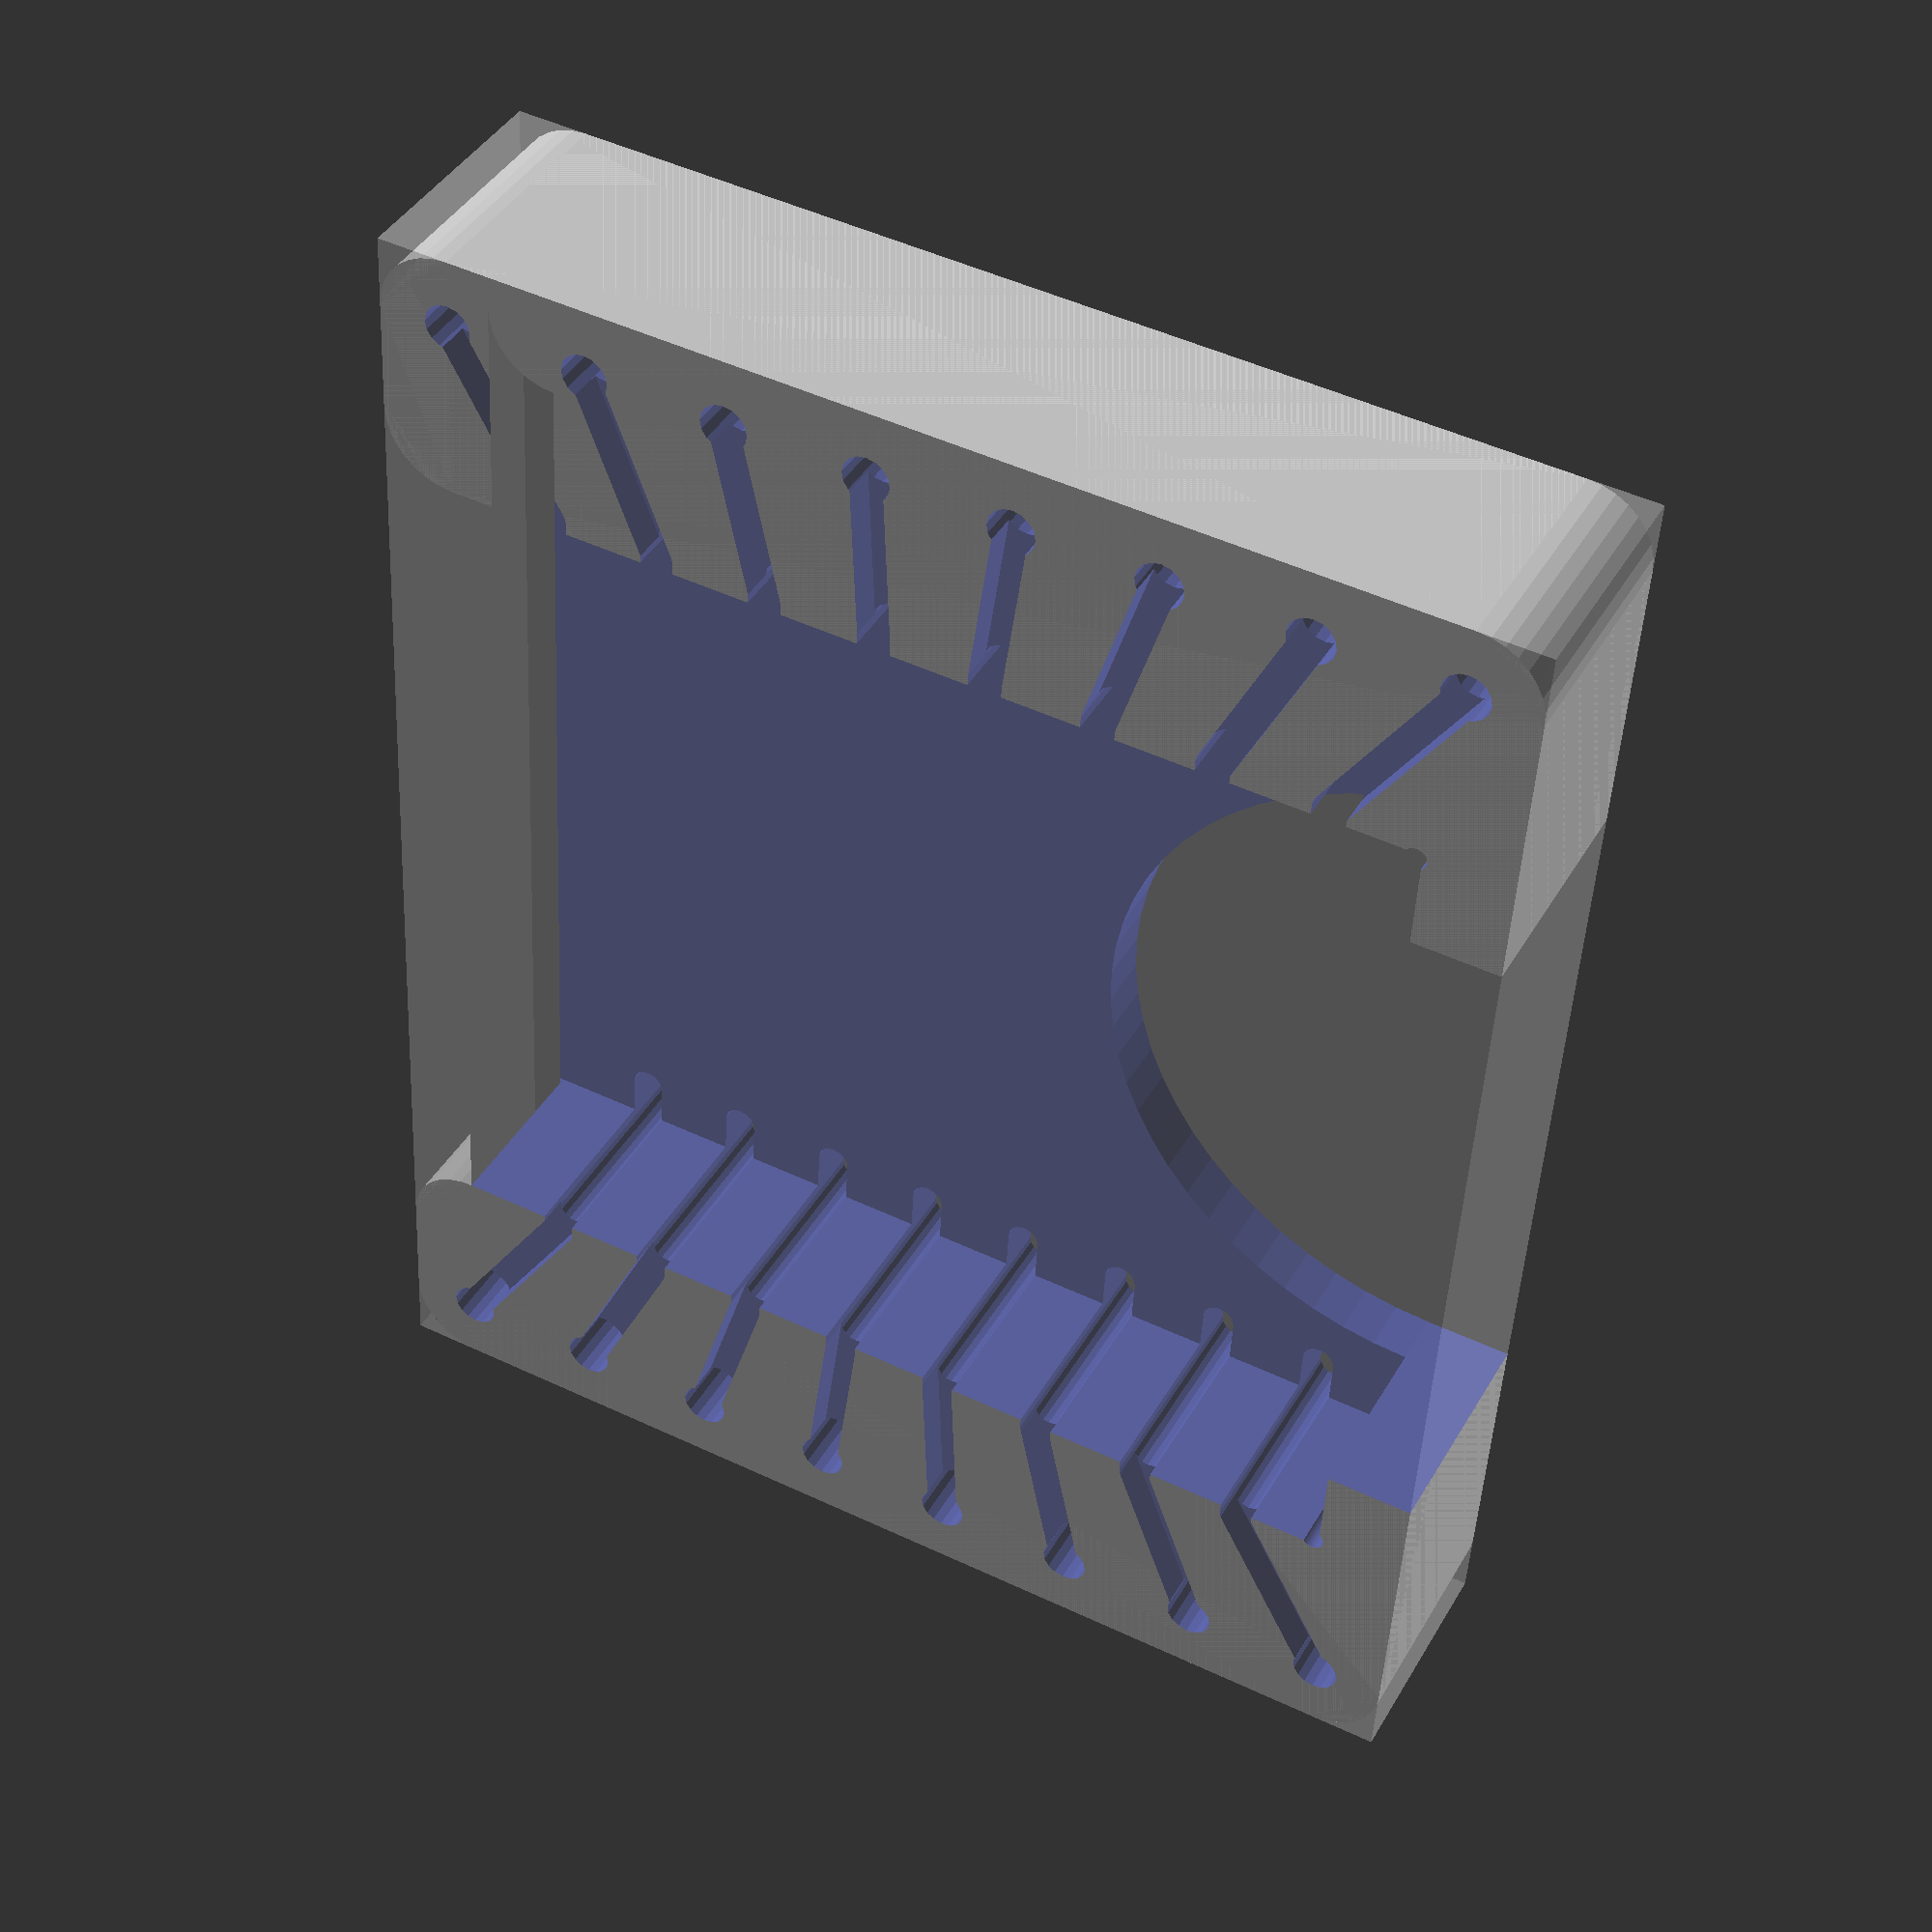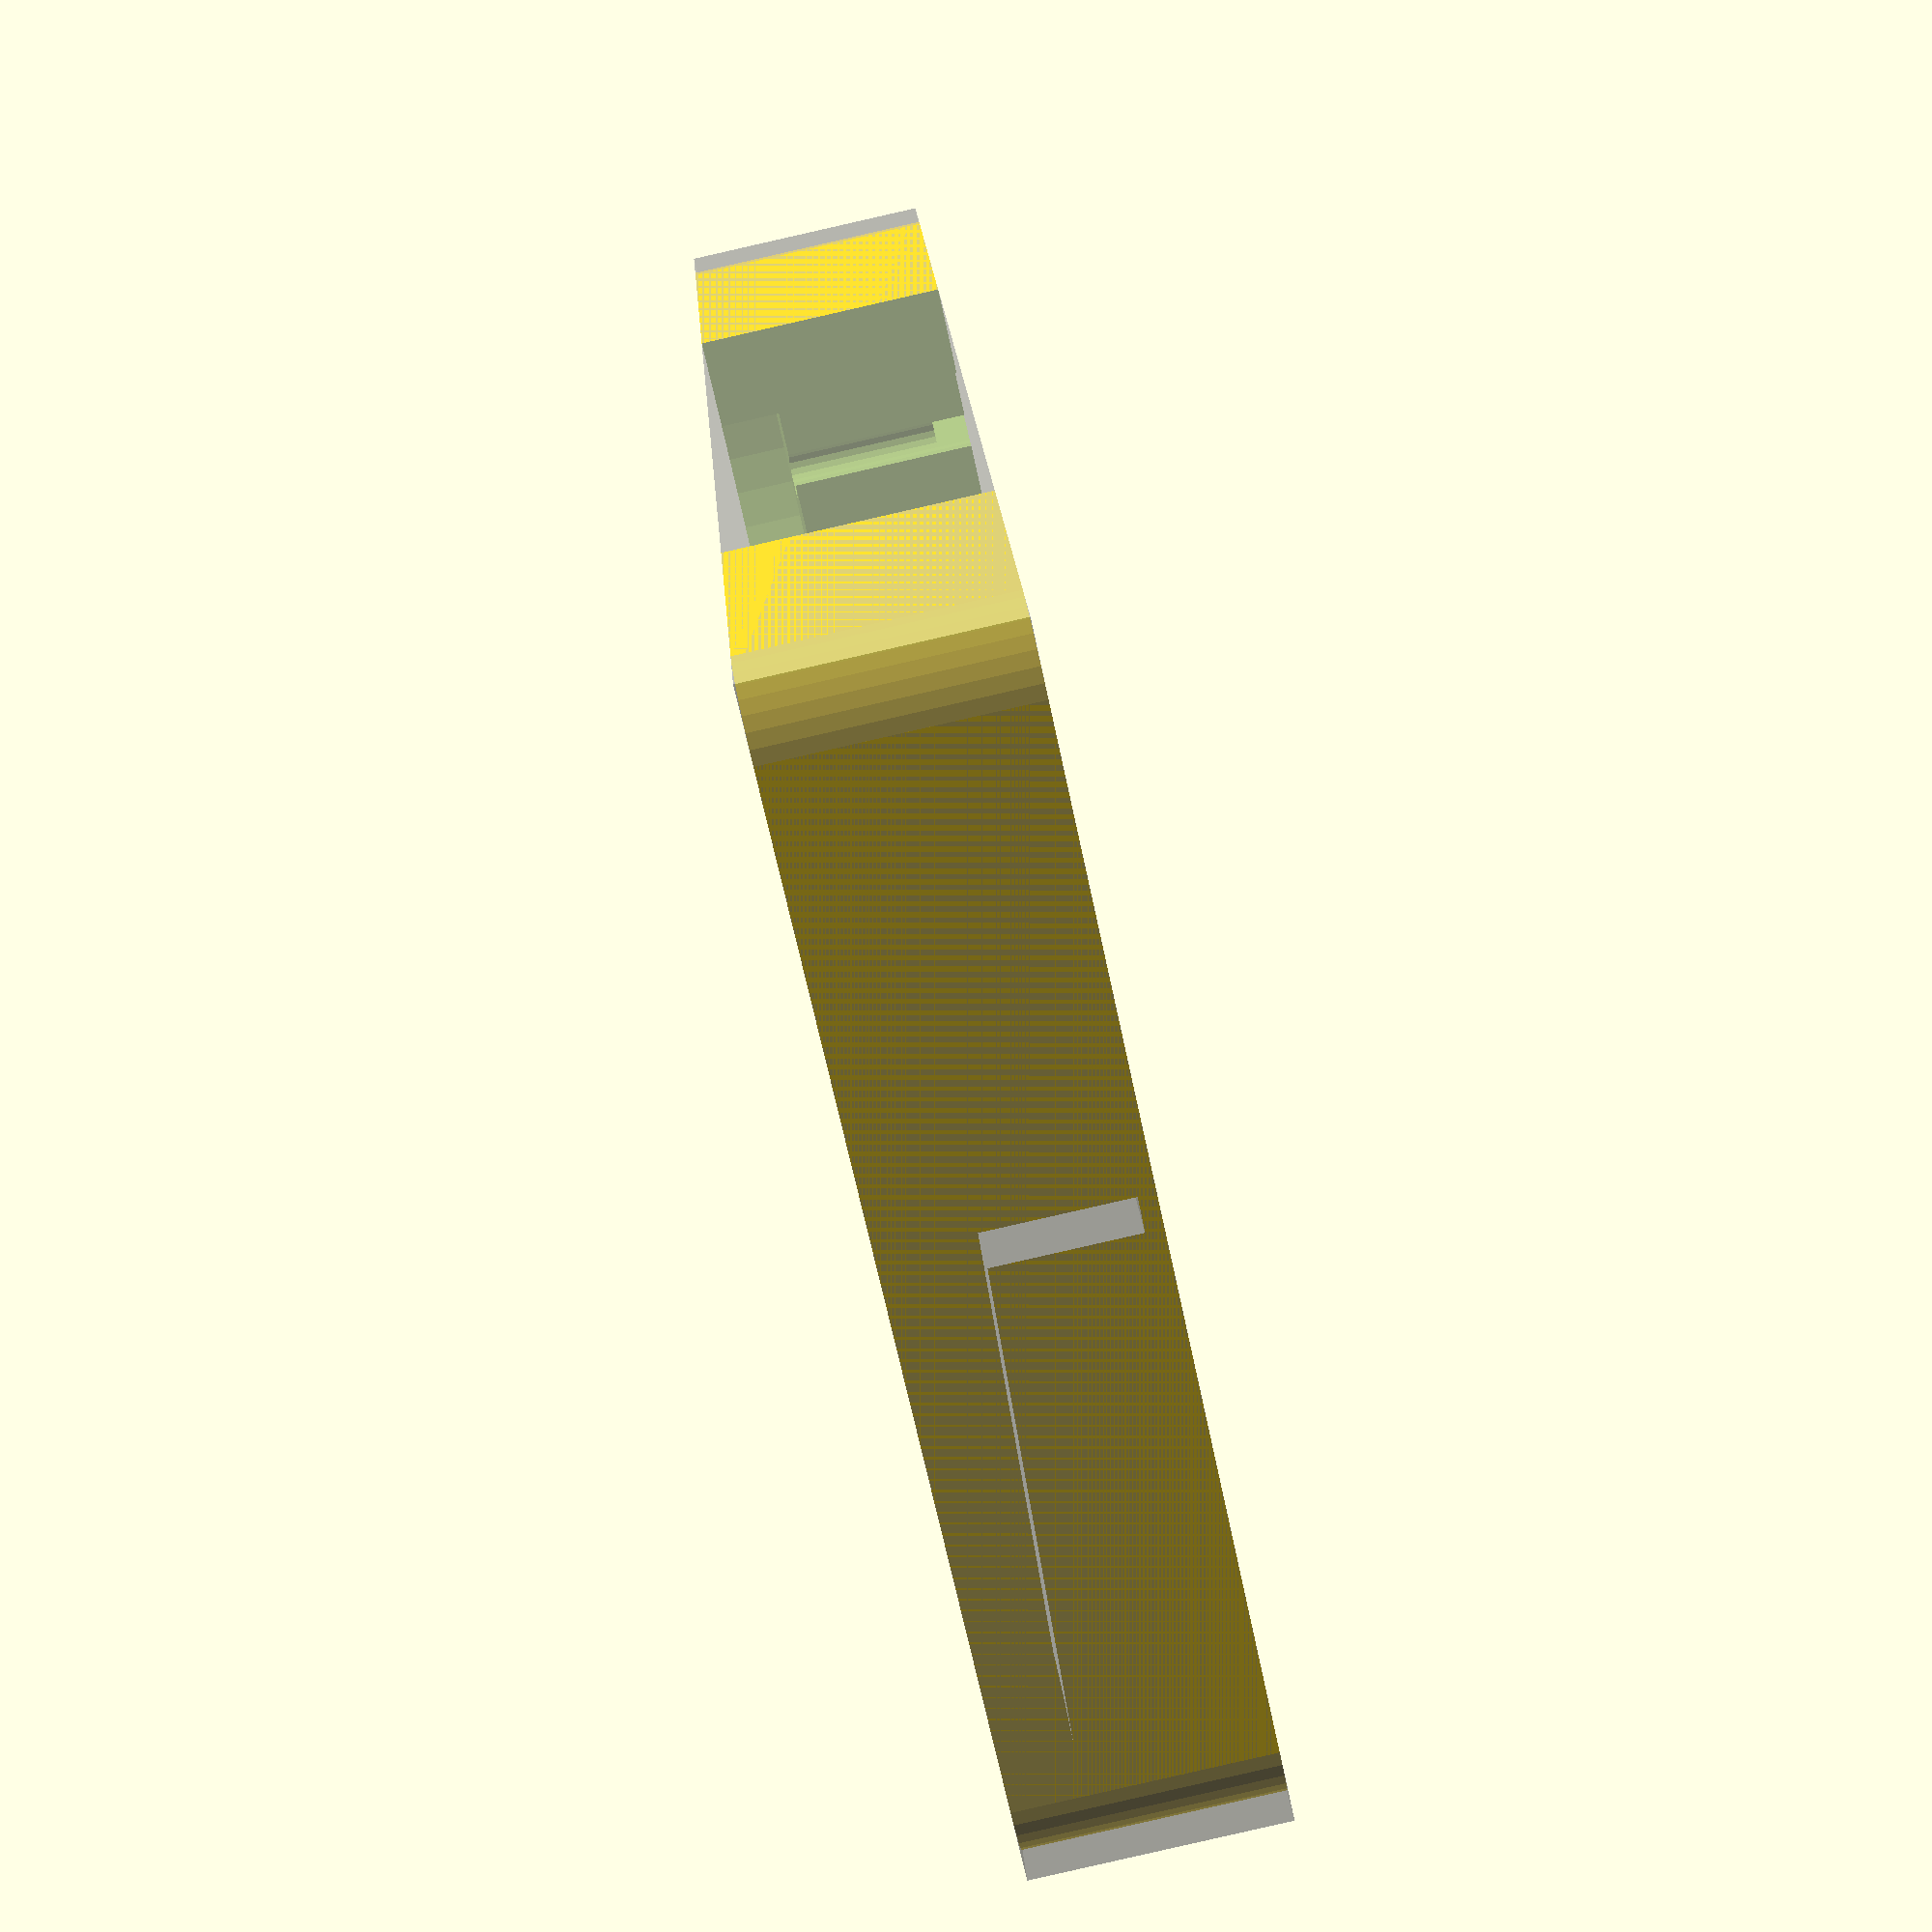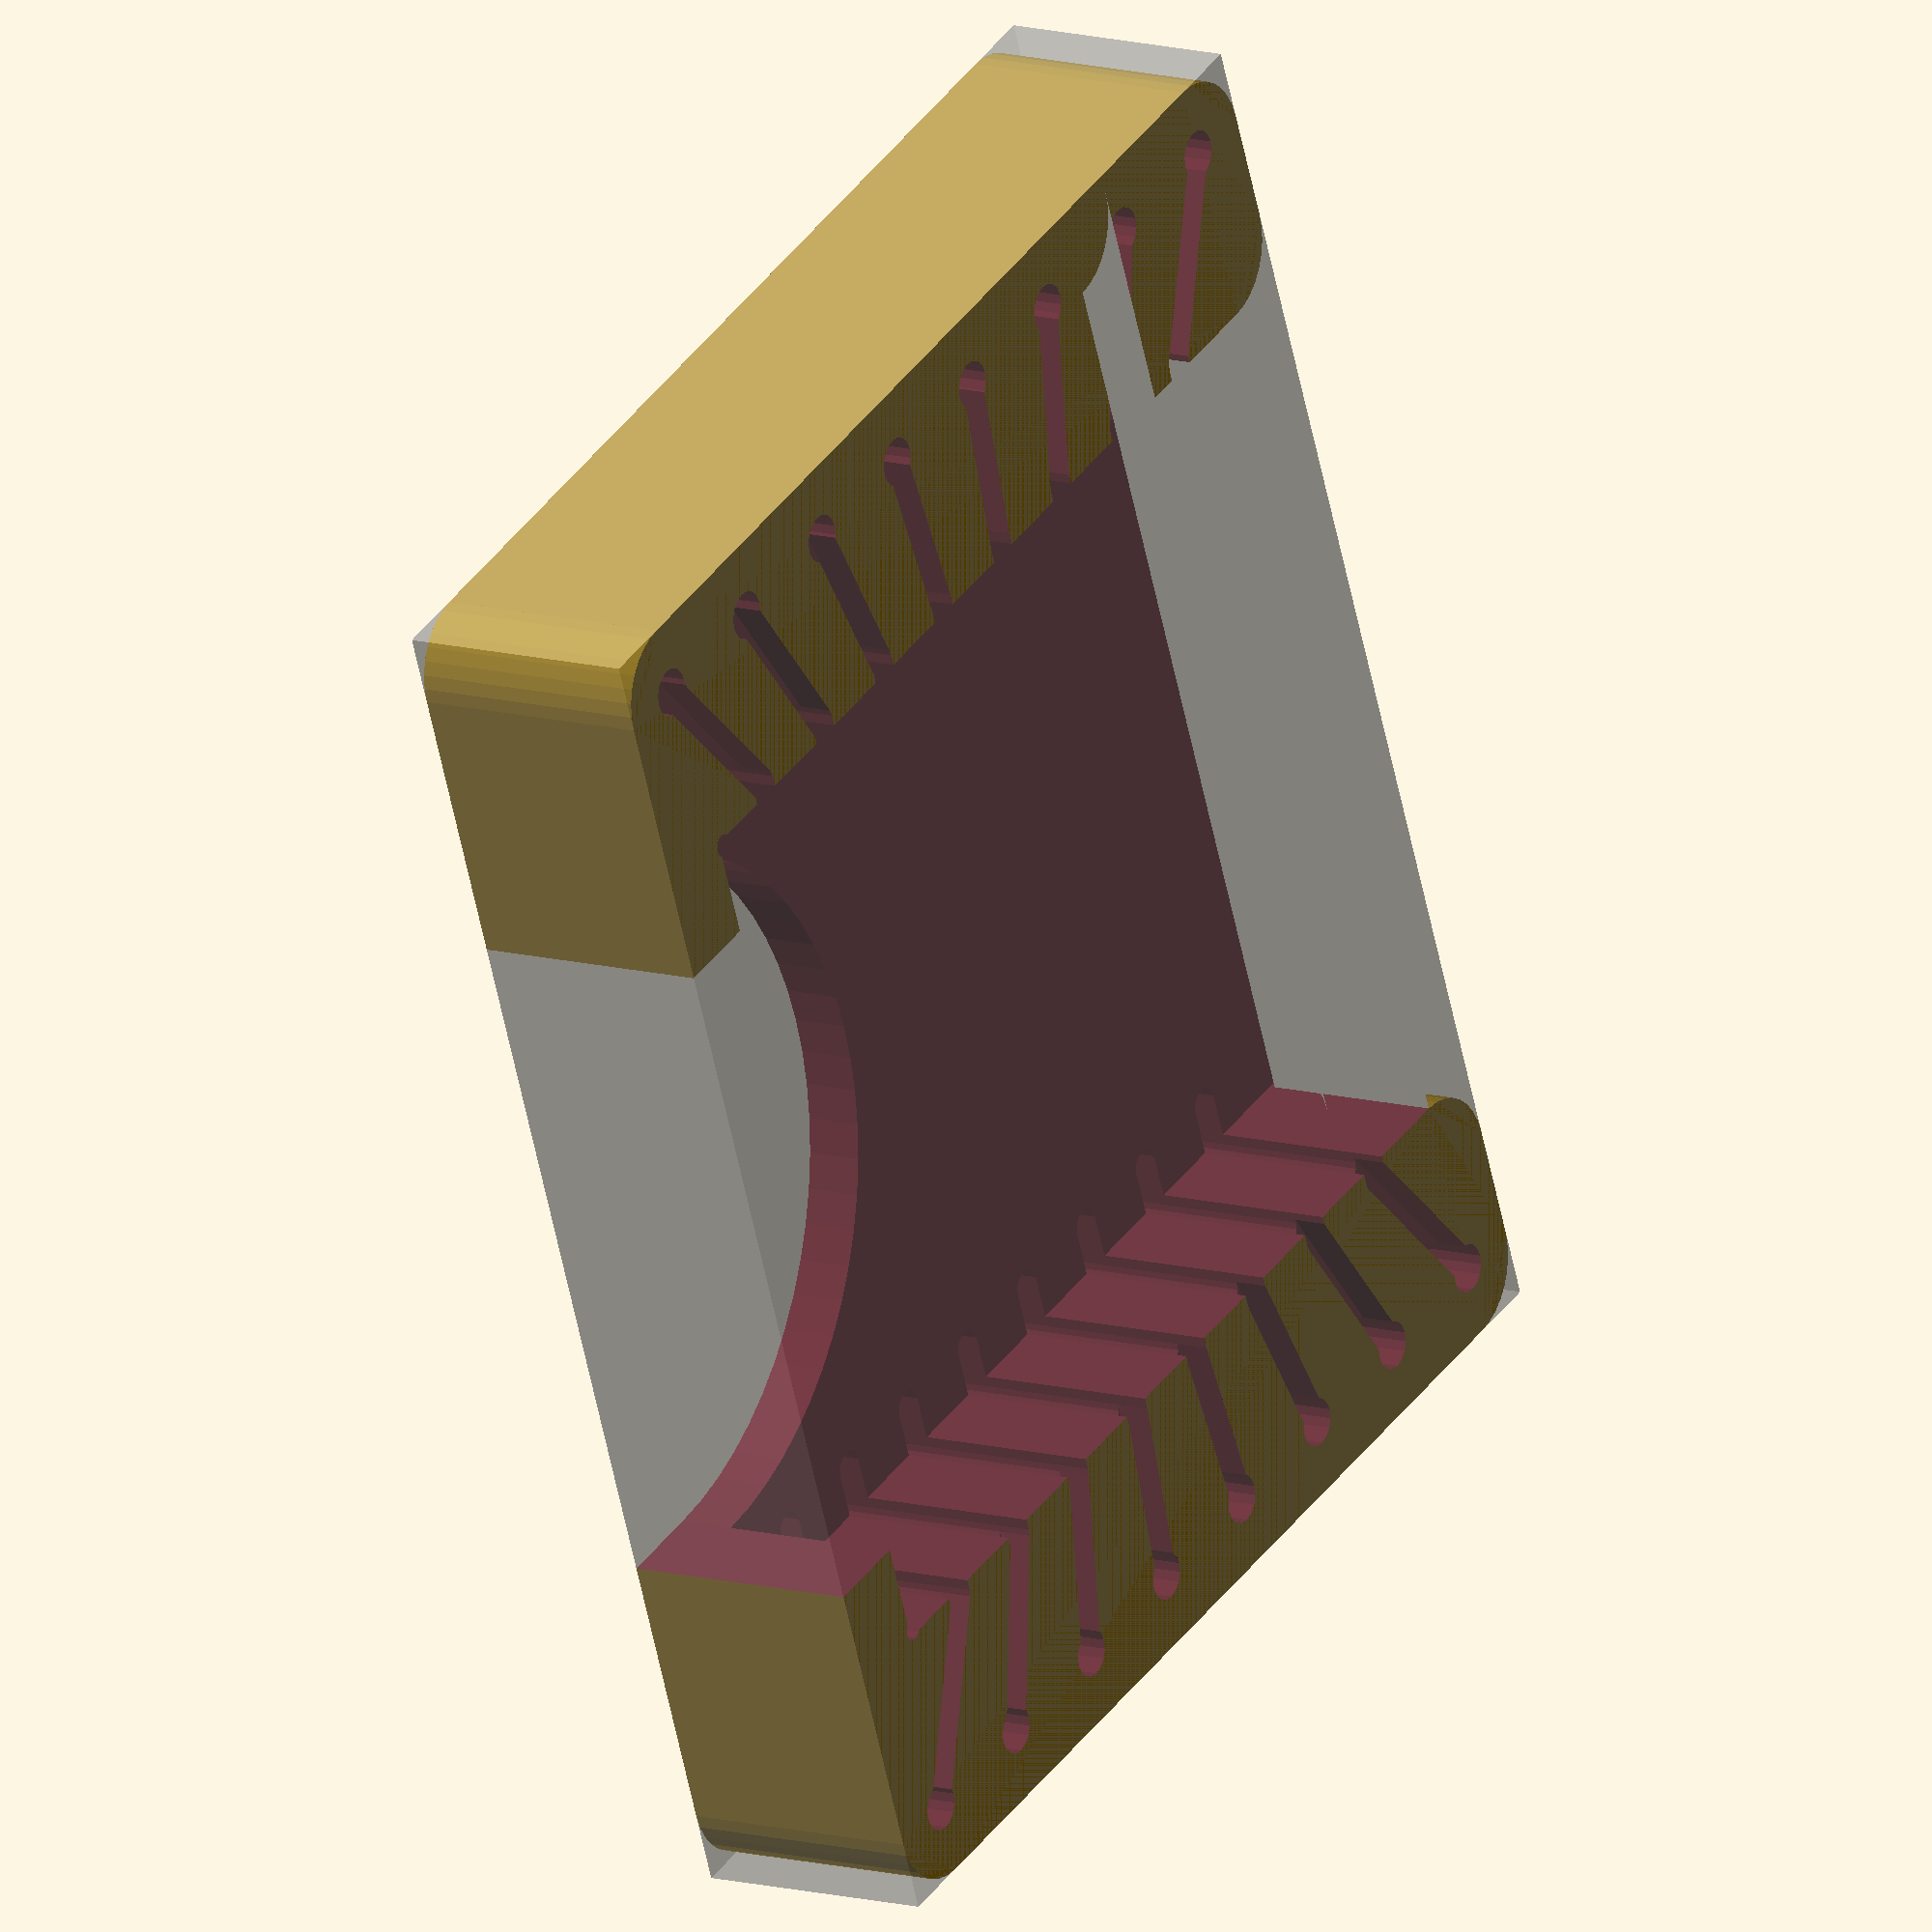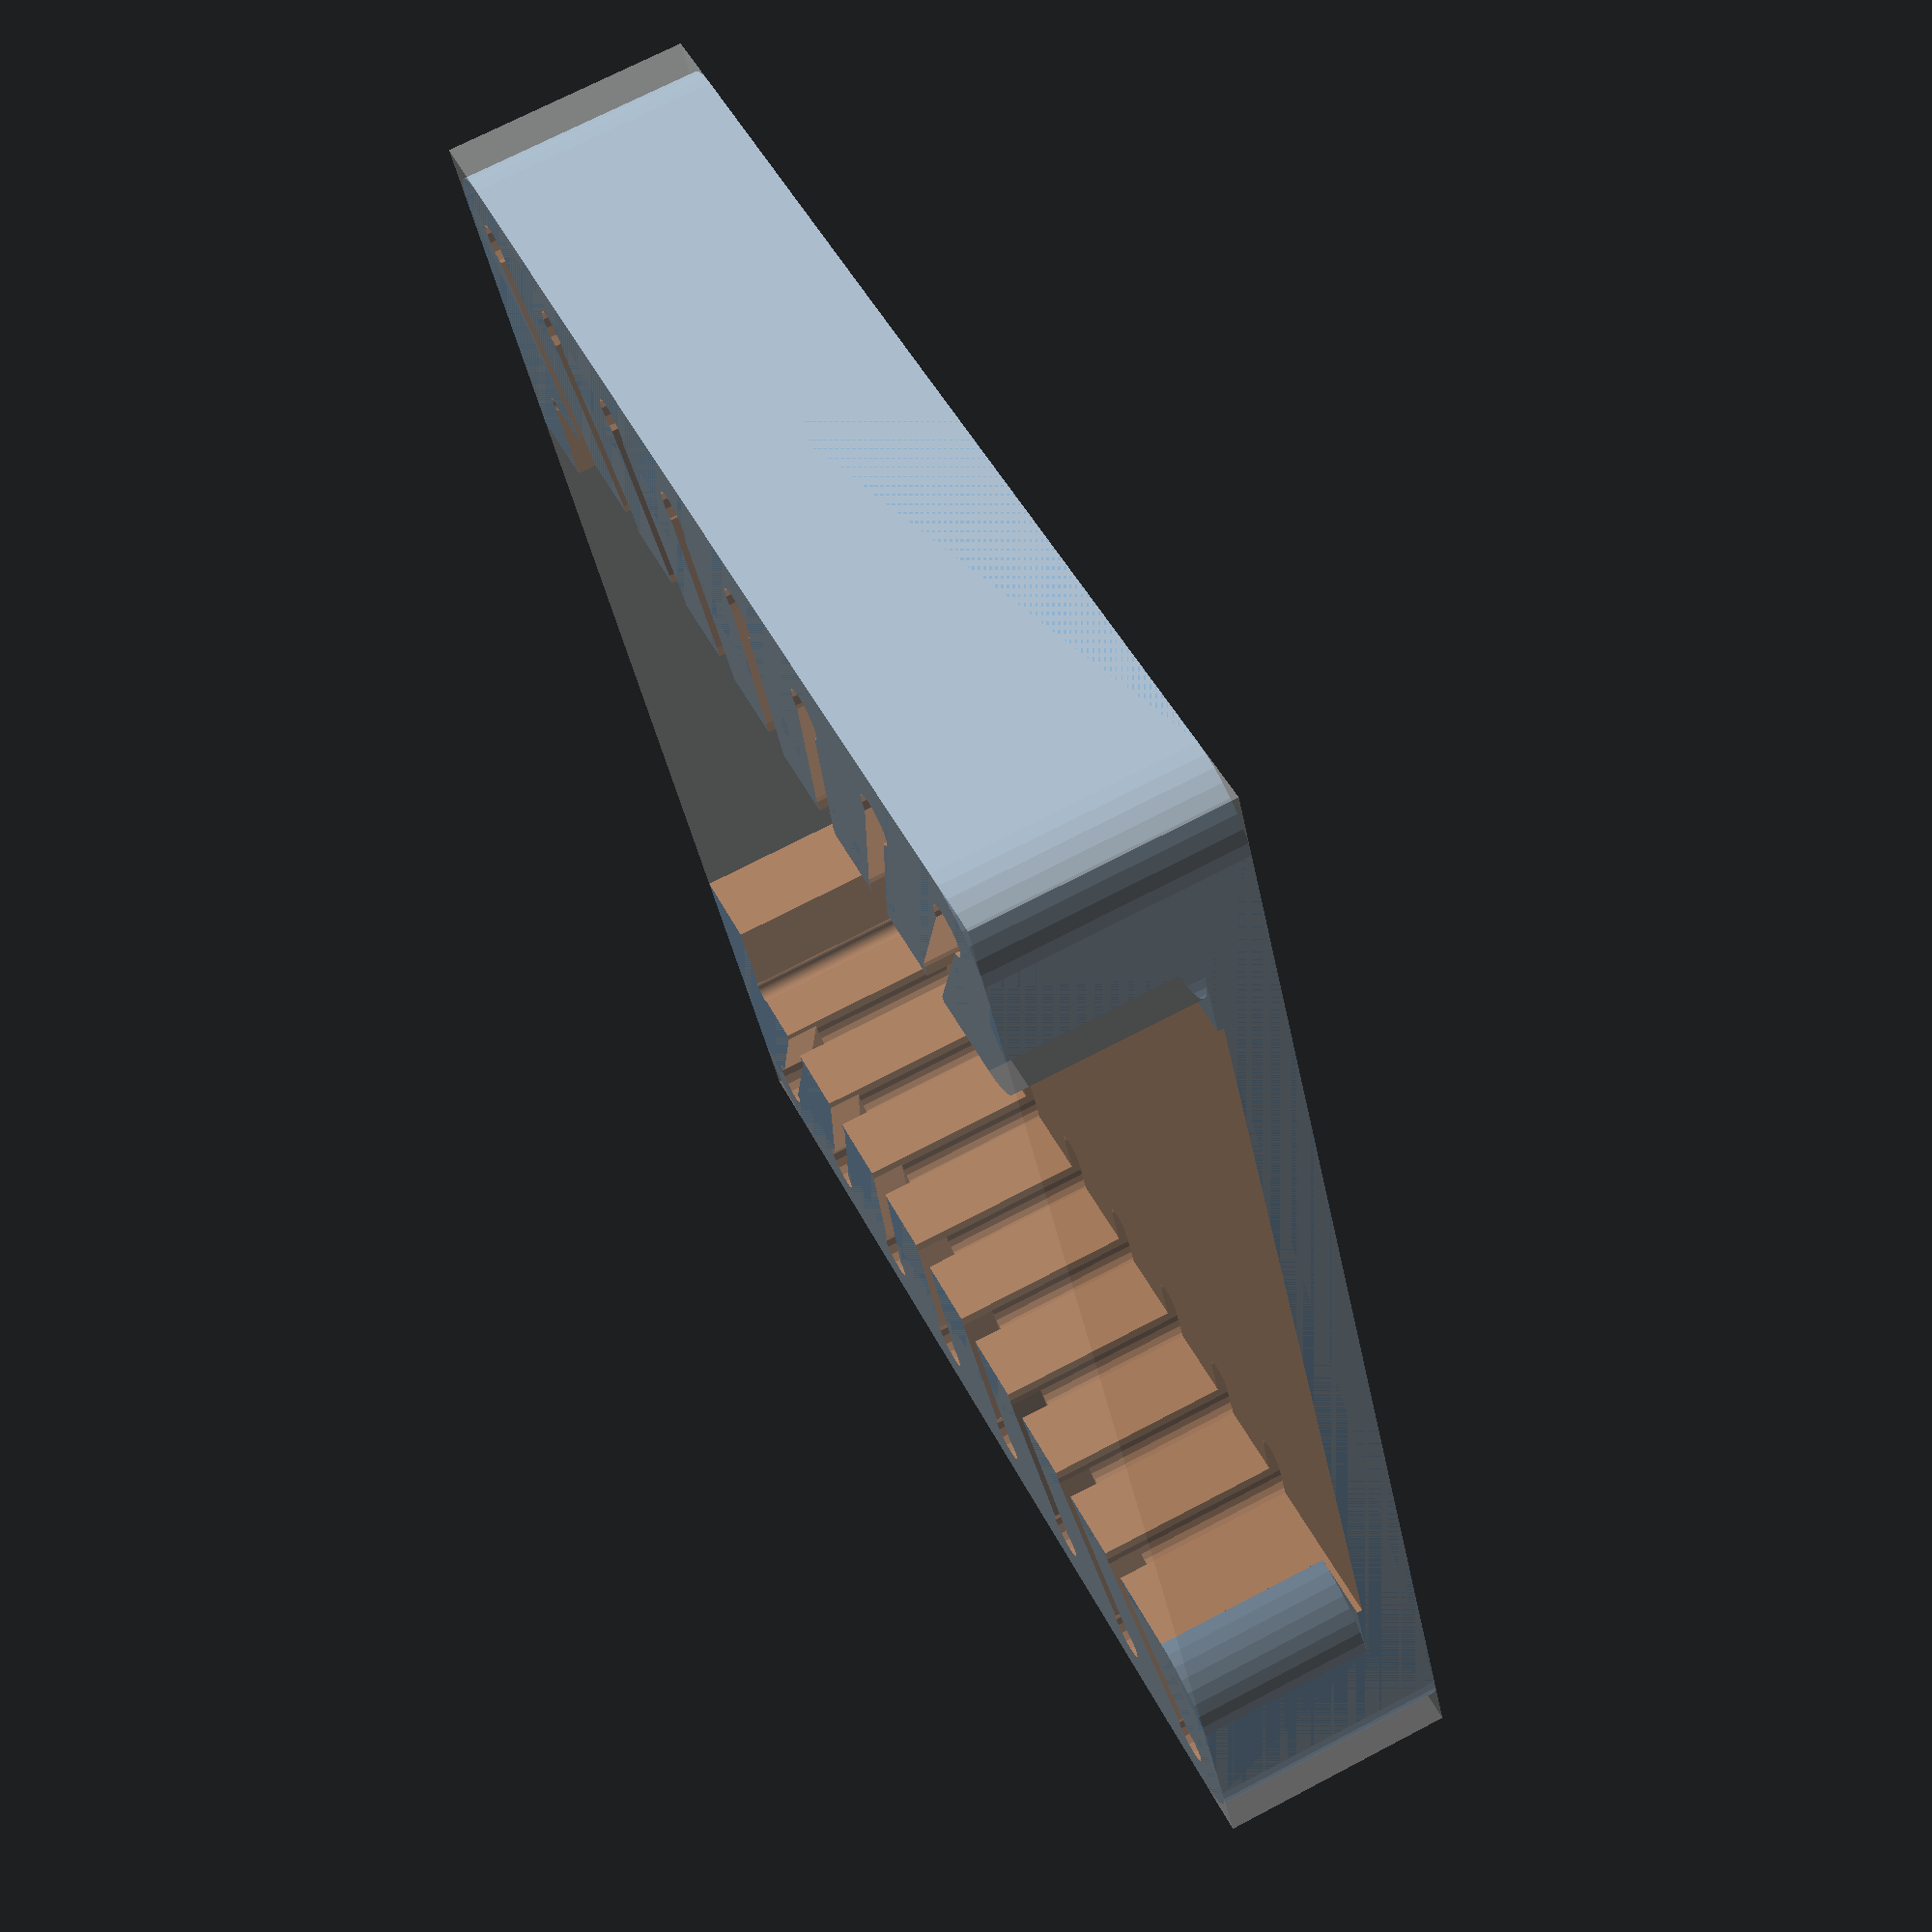
<openscad>
// Really Nice Socket for the ESP2866 ESP-07
// v4
// (c) Moritz Walter 2015
//
// just add ø 0.5 mm wire

pcb_dim=[22,16.3,1];
shield_dim=[15.2,12.2,2.3];
shield_pos=[5.5,(pcb_dim[1]-shield_dim[1])/2,pcb_dim[2]];

breadboard_drill_dia=0.85;
connectors_drill_dia=0.6;

connectors_rm=2;
connectors_margin=[6.4,0.1-connectors_drill_dia/2];
connectors_count=16;
connectors_row_length=(connectors_count/2-1)*connectors_rm;

overlap=0.1;

breadboard_rm=2.54;
breadboard_row_dist=9*breadboard_rm;
breadboard_row_length=(connectors_count/2-1)*breadboard_rm;
breadboard_margin=[connectors_margin[0]-(breadboard_row_length-connectors_row_length)/2,-(breadboard_row_dist-pcb_dim[1])/2,0];

extra_size=breadboard_rm;
bottom_plate_height=1;
block_dim=[breadboard_row_length+extra_size,breadboard_row_dist+extra_size,shield_dim[2]+pcb_dim[2]+bottom_plate_height];
block_pos=[breadboard_margin[0]-extra_size/2,breadboard_margin[1]-extra_size/2,-bottom_plate_height];

eject_helper_dia=block_dim[1]/2;

corner_clearance=0.4;

module socket(){
	difference(){
		block();
		esp_07_pcb_cutout();
		breadboard_channels();
		breadboard_drills();
		esp_07_drills();
	}
}
socket();
//breadboard_drills();
//esp_07_drills();
//esp_07();

module block(){
	difference(){
			minkowski(){
				difference(){
					translate(block_pos+[extra_size/2,extra_size/2,0])
						cube(block_dim-[extra_size,extra_size,overlap]);
					translate([breadboard_margin[0]-extra_size/2-overlap,-extra_size/2,0])
						cube([extra_size/2+overlap+extra_size/2,pcb_dim[1]+extra_size,block_dim[2]-bottom_plate_height-overlap]);
				}
				cylinder(r=extra_size/2,h=overlap,$fn=32);
			}
		eject_helper();
		corner_clearance();
	}
	translate(block_pos)
		%cube(block_dim);
}


module eject_helper(){
	hull(){
		translate([block_pos[0]+block_dim[0],block_pos[1]+block_dim[1]/2,block_pos[2]-overlap])
			cylinder(r=eject_helper_dia/2,h=block_dim[2]+2*overlap,$fn=64);
		translate([pcb_dim[0],pcb_dim[1]/2,block_pos[2]-overlap])
			cylinder(r=eject_helper_dia/2,h=block_dim[2]+2*overlap,$fn=64);
	}
}
module corner_clearance(){
		translate([pcb_dim[0]-(corner_clearance*(1-1/sqrt(2))),pcb_dim[1]-(corner_clearance*(1-1/sqrt(2))),0])
			cylinder(r=corner_clearance/2,h=pcb_dim[2]+shield_dim[2]+overlap,$fn=64);
		translate([pcb_dim[0]-(corner_clearance*(1-1/sqrt(2))),(corner_clearance*(1-1/sqrt(2))),0])
			cylinder(r=corner_clearance/2,h=pcb_dim[2]+shield_dim[2]+overlap,$fn=64);
}

module esp_07(){
	difference(){
		union(){
			// the pcb
			esp_07_pcb();
			// the shield
			esp_07_shield();
		}
		// the drills
		esp_07_holes();
	}
}

module esp_07_pcb(){
	cube(pcb_dim);
}

module esp_07_pcb_cutout(){
	cube(pcb_dim+[0,0,shield_dim[2]+overlap]);
}

module esp_07_shield(){
	translate(shield_pos+[0,0,-overlap])
		cube(shield_dim+[0,0,overlap]);	
}

module esp_07_holes(){
	for(xn=[0:1:connectors_count/2-1]){
		xpos=connectors_margin[0]+xn*connectors_rm;
		translate([xpos,connectors_margin[1],-overlap])
			cylinder(r=connectors_drill_dia/2,h=pcb_dim[2]+2*overlap,$fn=16);
		translate([xpos,connectors_margin[1]+connectors_rm/2,-overlap])
			cylinder(r=connectors_drill_dia/2,h=pcb_dim[2]+2*overlap,$fn=16);
		translate([xpos,pcb_dim[1]-connectors_margin[1],-overlap])
			cylinder(r=connectors_drill_dia/2,h=pcb_dim[2]+2*overlap,$fn=16);
		translate([xpos,pcb_dim[1]-connectors_margin[1]-connectors_rm/2,-overlap])
			cylinder(r=connectors_drill_dia/2,h=pcb_dim[2]+2*overlap,$fn=16);
	}
}

module esp_07_drills(){
	for(xn=[0:1:connectors_count/2-1]){
		xpos=connectors_margin[0]+xn*connectors_rm;
		hull(){
			translate([xpos,connectors_margin[1]+connectors_rm/2,-bottom_plate_height-overlap])
				cylinder(r=connectors_drill_dia/2,h=block_dim[2]+2*overlap,$fn=16);
			translate([xpos,connectors_margin[1],-bottom_plate_height-overlap])
				cylinder(r=connectors_drill_dia/2,h=block_dim[2]+2*overlap,$fn=16);
		}
		hull(){
			translate([xpos,pcb_dim[1]-connectors_margin[1],-bottom_plate_height-overlap])
				cylinder(r=connectors_drill_dia/2,h=block_dim[2]+2*overlap,$fn=16);
			translate([xpos,pcb_dim[1]-connectors_margin[1]-connectors_rm/2,-bottom_plate_height-overlap])
				cylinder(r=connectors_drill_dia/2,h=block_dim[2]+2*overlap,$fn=16);
		}
	}
}

module breadboard_drills(){
	for(xn=[0:1:connectors_count/2-1]){
		xpos=breadboard_margin[0]+xn*breadboard_rm;
		translate([xpos,breadboard_margin[1],block_pos[2]-overlap])
			cylinder(r=breadboard_drill_dia/2,h=block_dim[2]+2*overlap,$fn=16);
		translate([xpos,pcb_dim[1]-breadboard_margin[1],block_pos[2]-overlap])
			cylinder(r=breadboard_drill_dia/2,h=block_dim[2]+2*overlap,$fn=16);
	}
}


module breadboard_channels(){
	for(xn=[0:1:connectors_count/2-1]){
		xposBreadboard=breadboard_margin[0]+xn*breadboard_rm;
		xposConnectors=connectors_margin[0]+xn*connectors_rm;
		hull(){
			translate([xposBreadboard,breadboard_margin[1],block_pos[2]+block_dim[2]-connectors_drill_dia])
				cylinder(r=connectors_drill_dia/2,h=connectors_drill_dia+overlap,$fn=16);
			translate([xposConnectors,connectors_margin[1],block_pos[2]+block_dim[2]-connectors_drill_dia])
				cylinder(r=connectors_drill_dia/2,h=connectors_drill_dia+overlap,$fn=16);
		}
		hull(){
			translate([xposBreadboard,pcb_dim[1]-breadboard_margin[1],block_pos[2]+block_dim[2]-connectors_drill_dia])
				cylinder(r=connectors_drill_dia/2,h=connectors_drill_dia+overlap,$fn=16);
			translate([xposConnectors,pcb_dim[1]-connectors_margin[1],block_pos[2]+block_dim[2]-connectors_drill_dia])
				cylinder(r=connectors_drill_dia/2,h=connectors_drill_dia+overlap,$fn=16);
		}
	}
}
</openscad>
<views>
elev=318.5 azim=3.2 roll=27.7 proj=p view=solid
elev=267.1 azim=340.6 roll=257.2 proj=p view=solid
elev=347.9 azim=158.3 roll=303.5 proj=o view=solid
elev=108.3 azim=336.2 roll=117.6 proj=p view=wireframe
</views>
